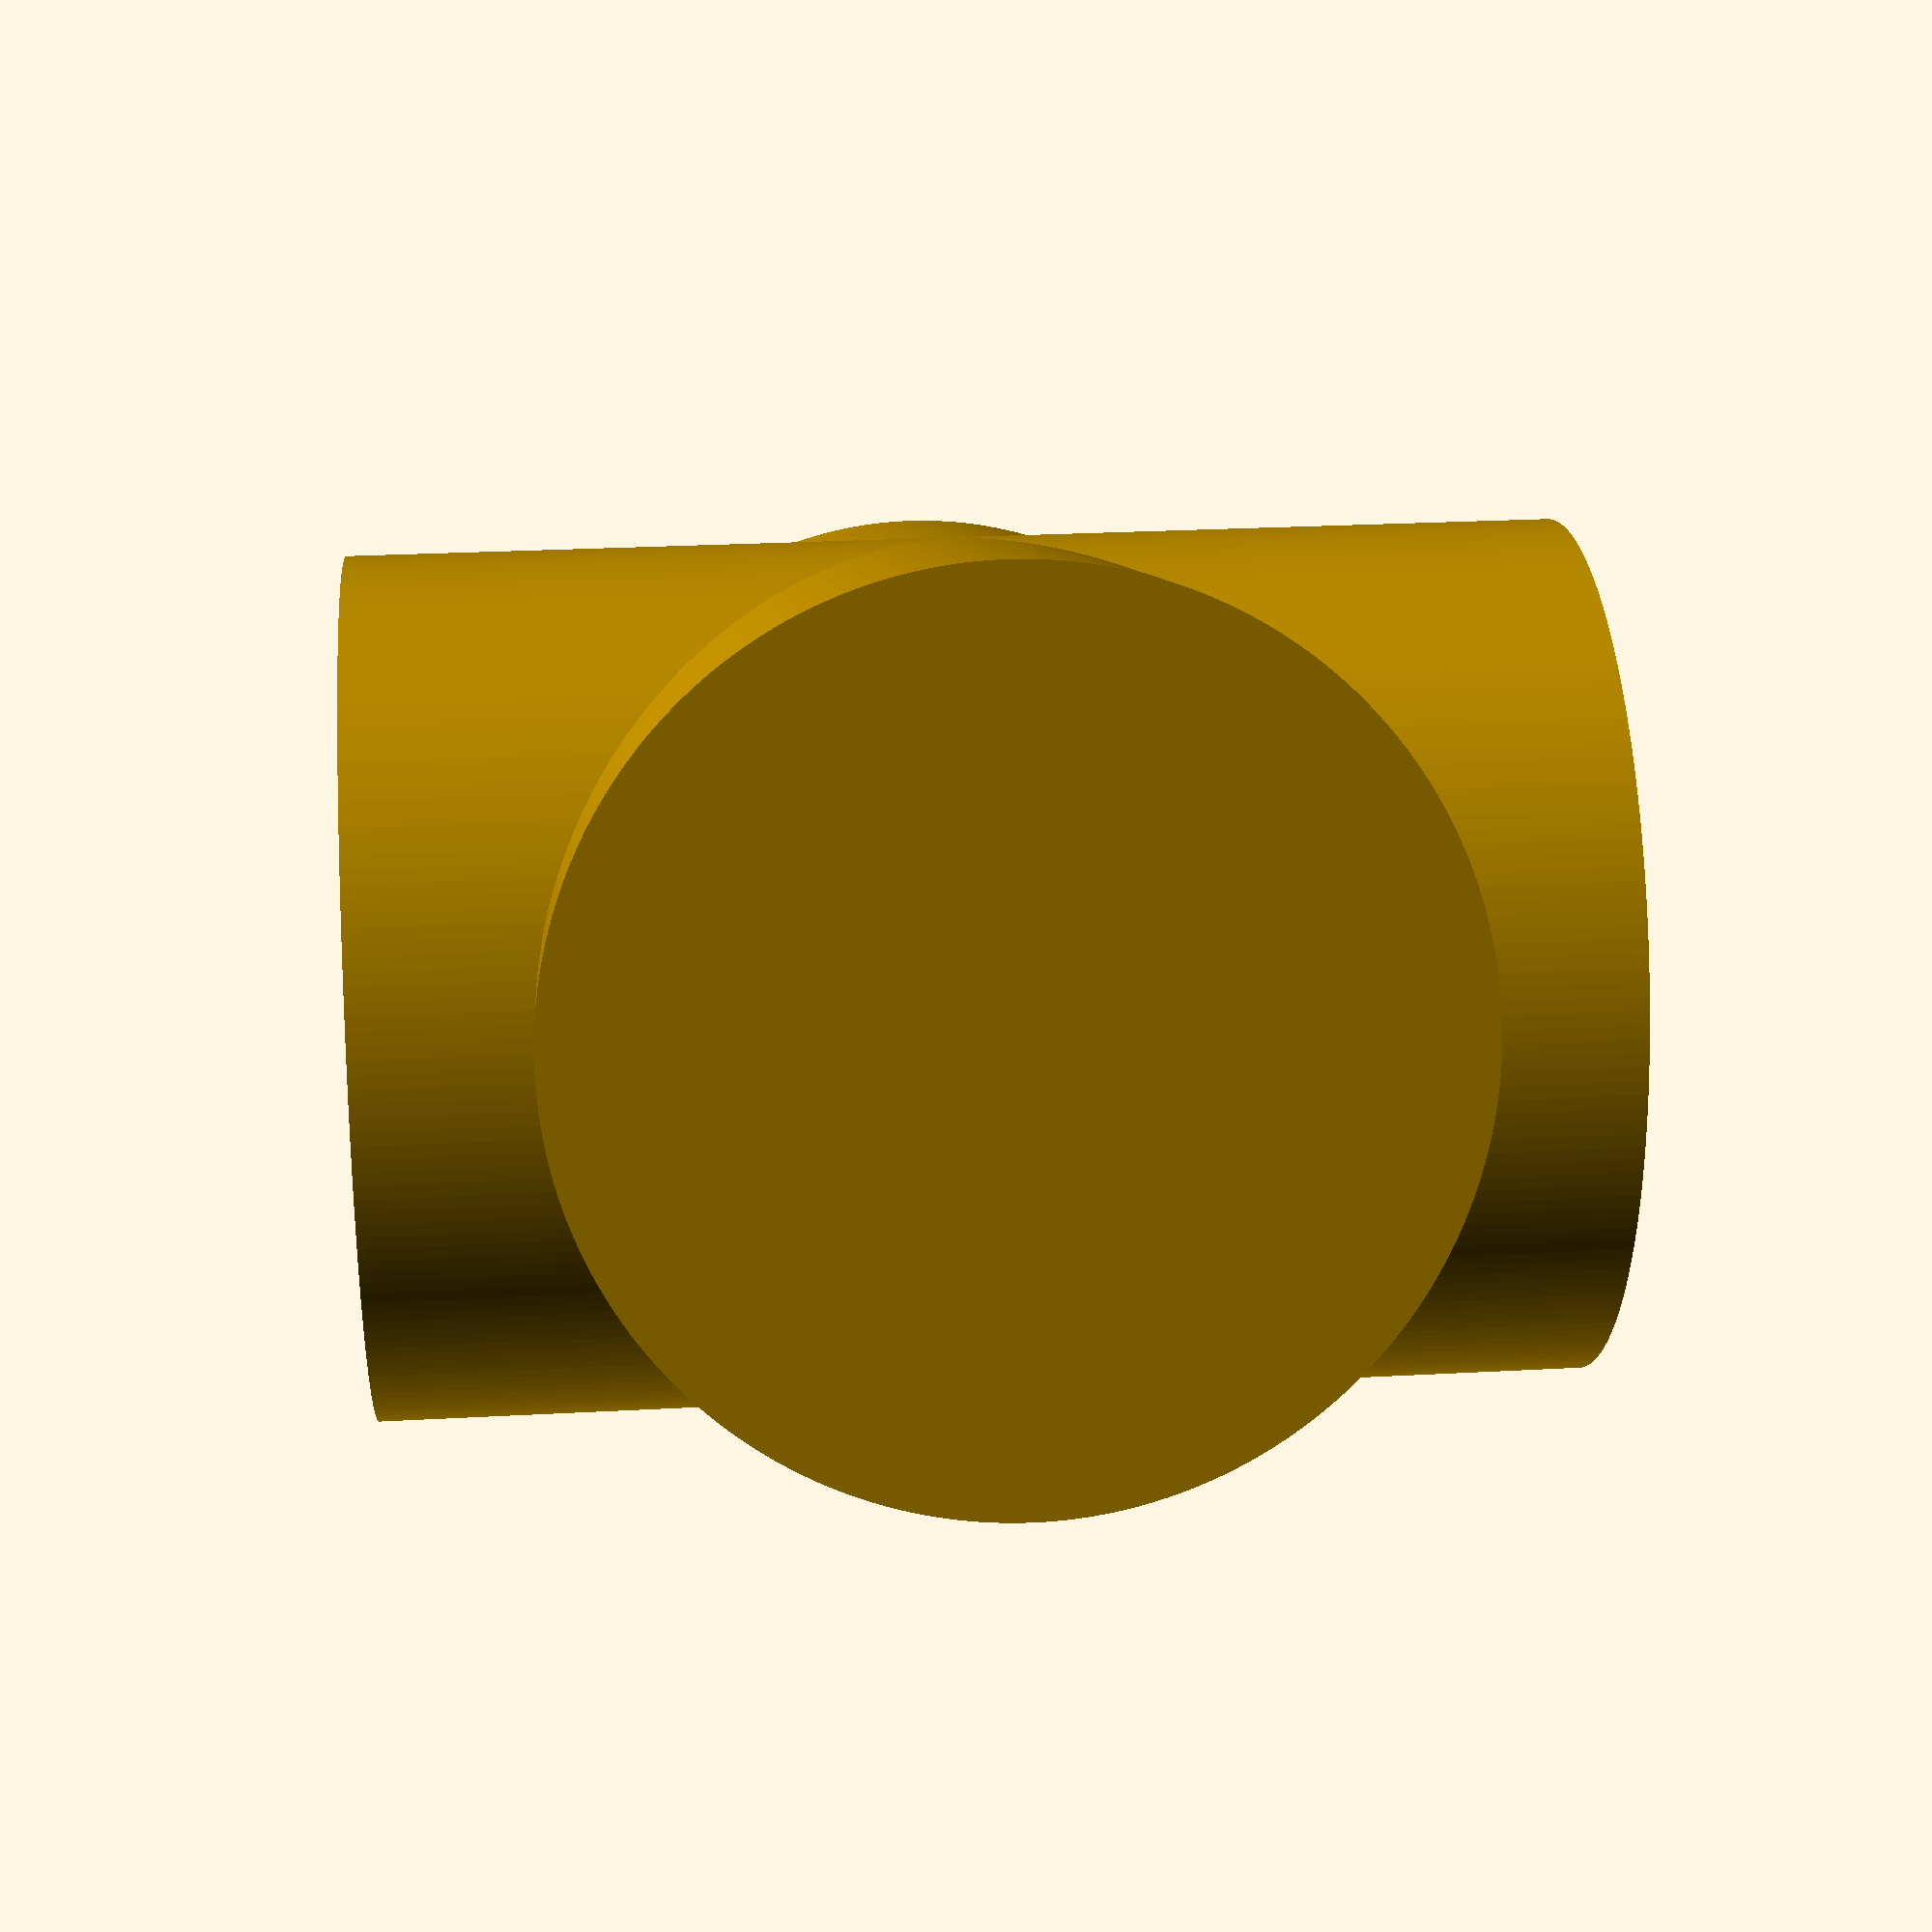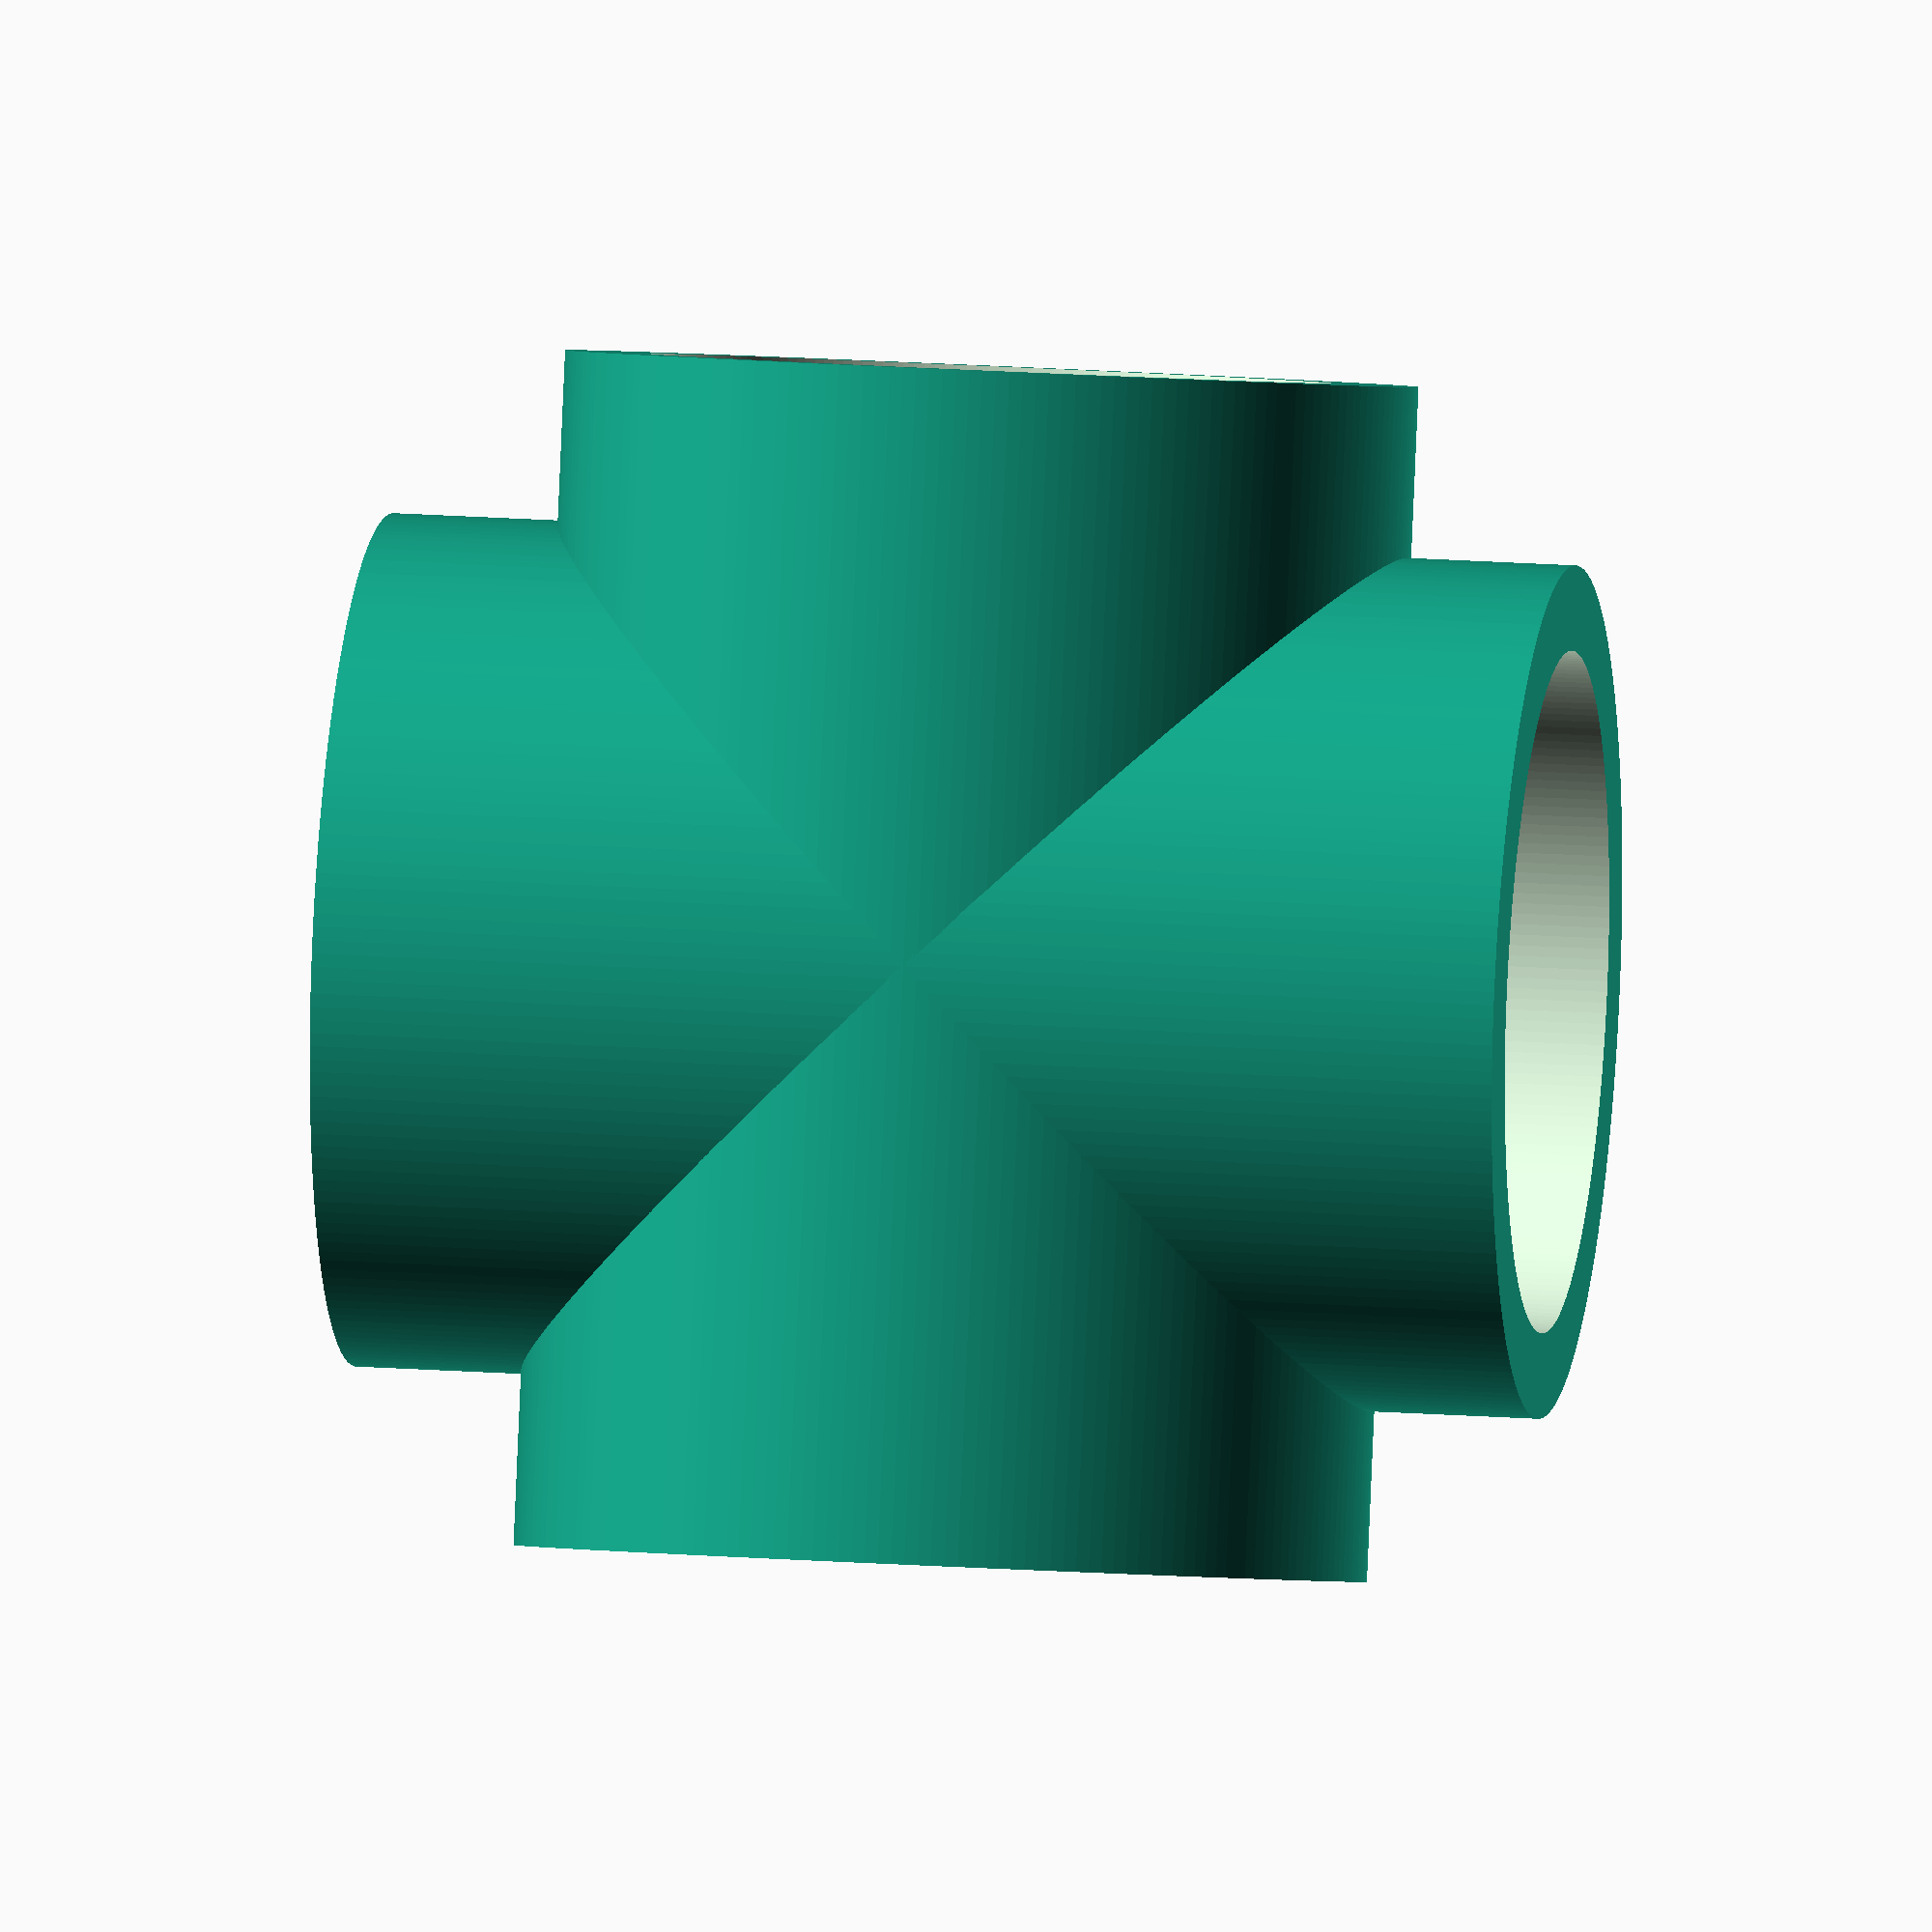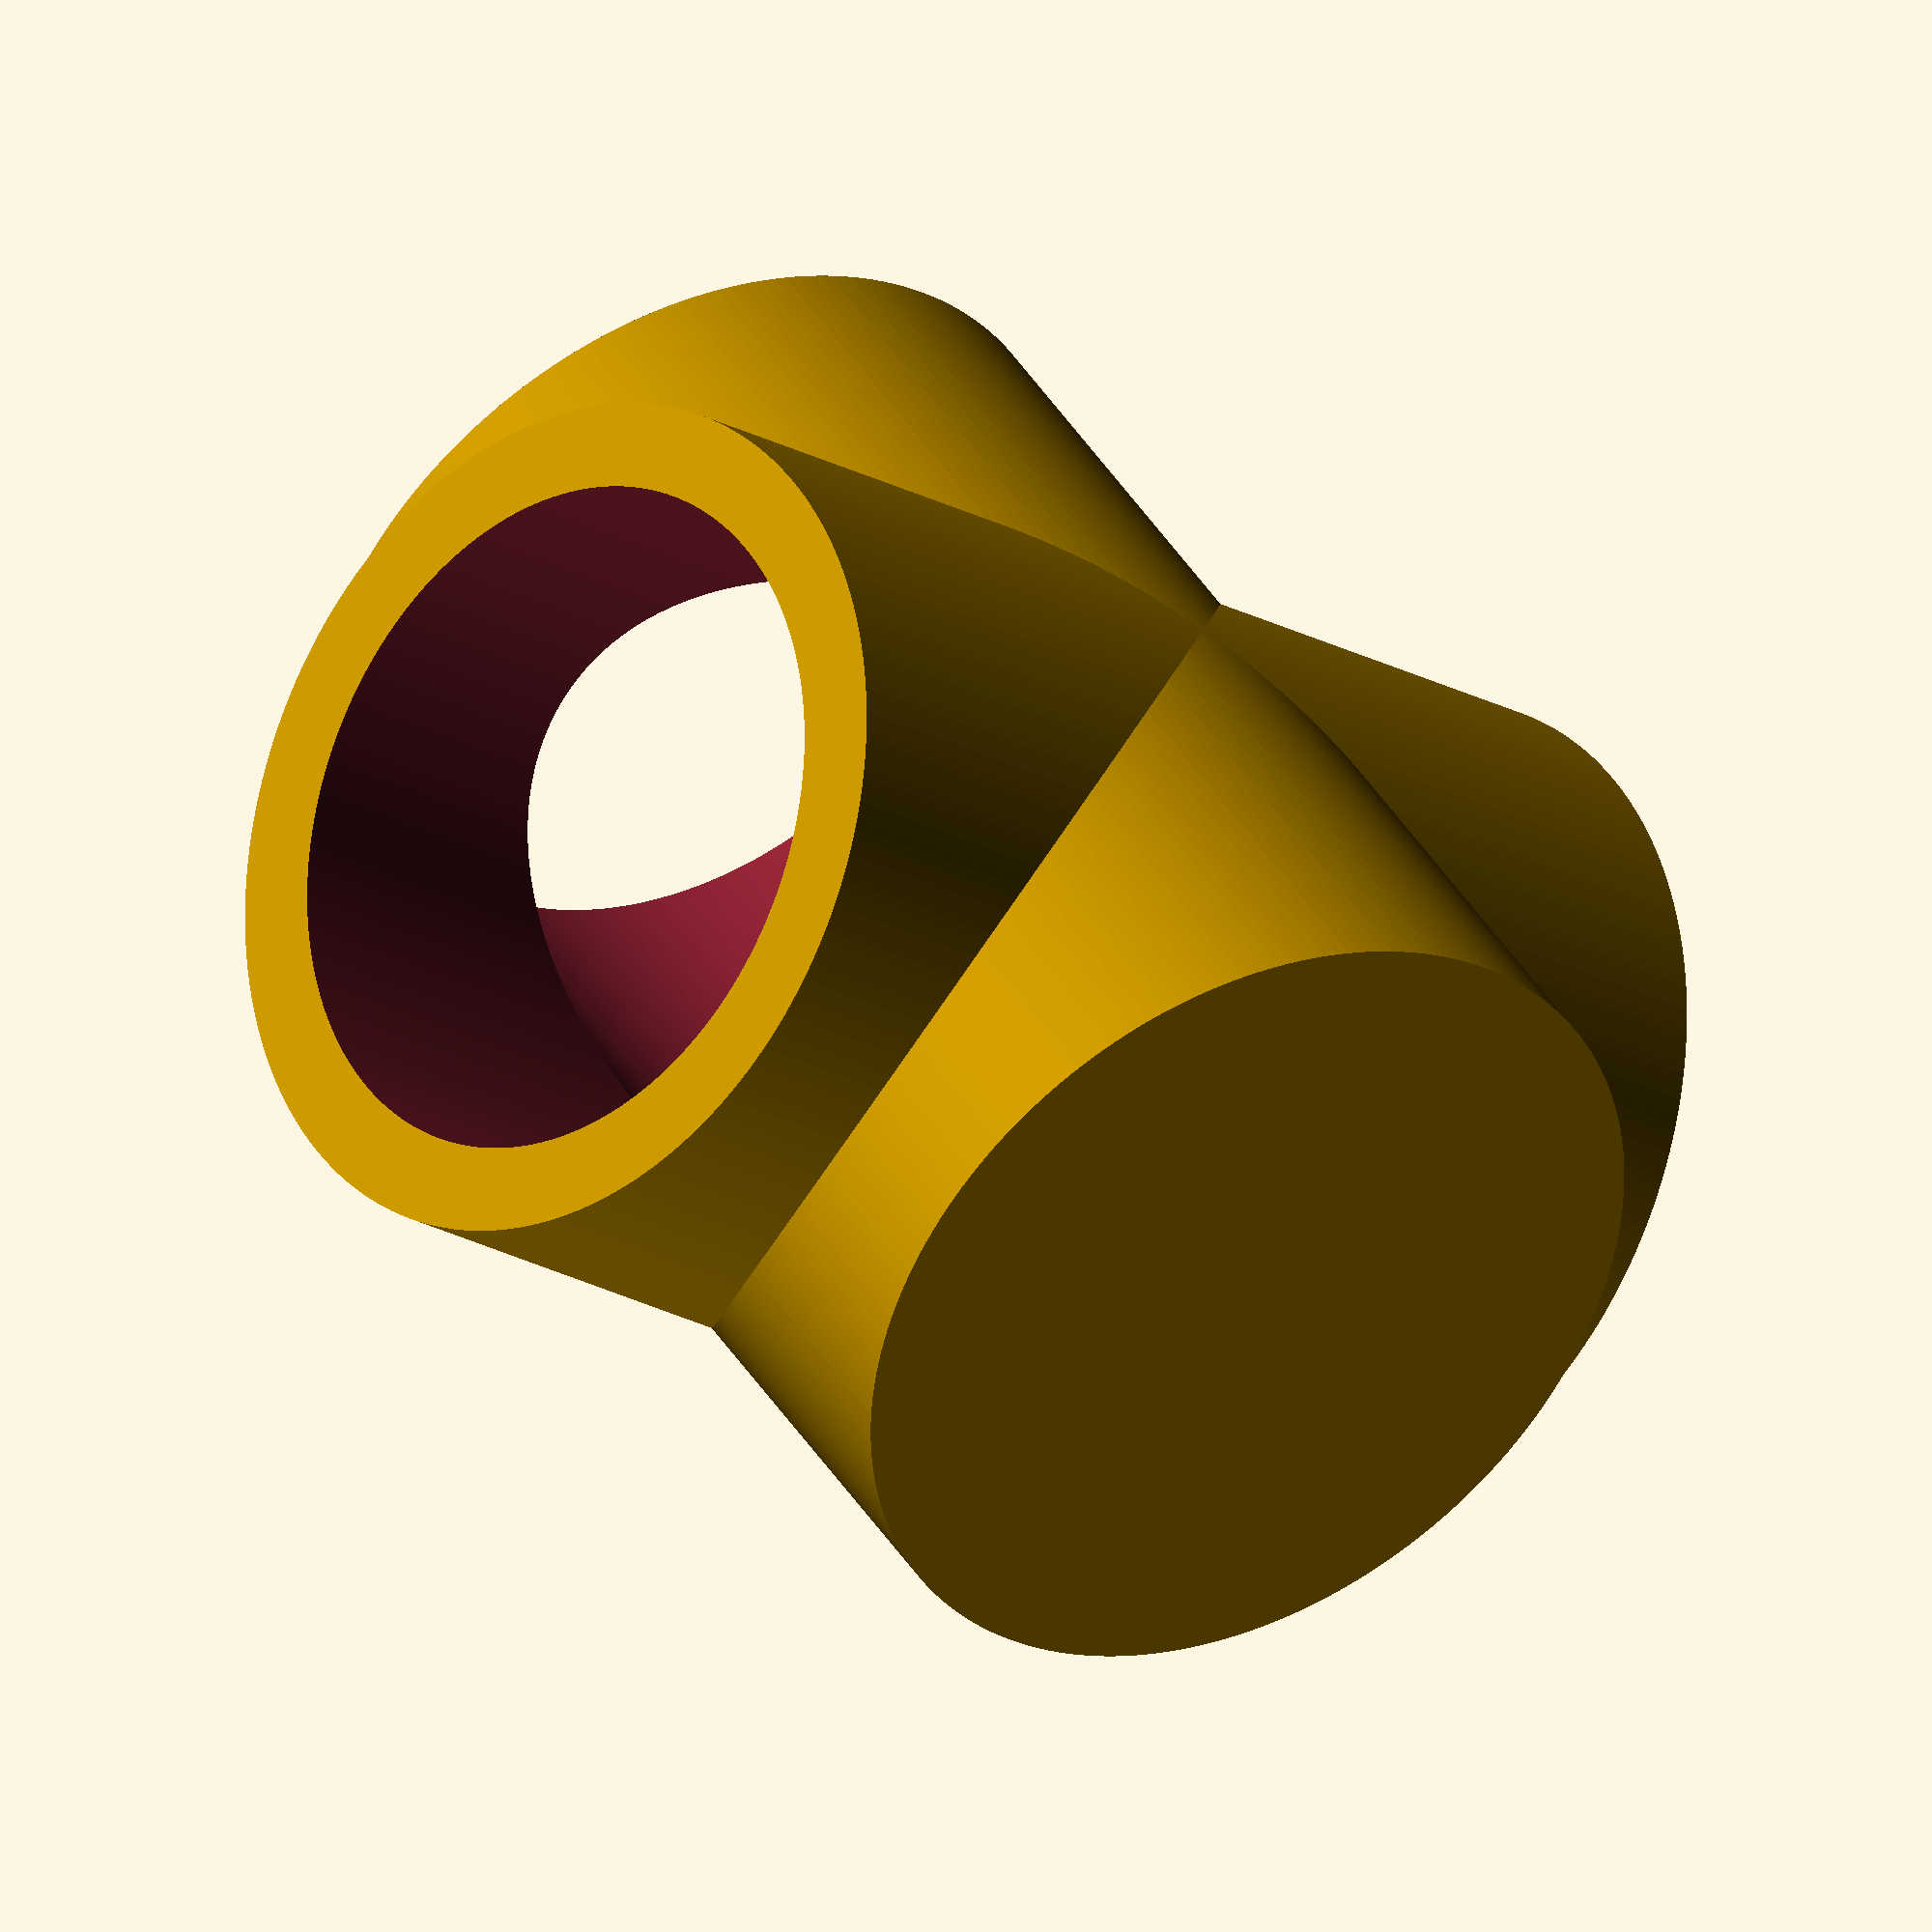
<openscad>
$fn=200;

longitud=5; 
d_ext=5;
espesor=.3; //cms

difference()
{
	for(i=[0:3])
	rotate([0,90*i,0])
	cylinder(r=50,h=70);

	for(i=[0:2])
	rotate([0,90*i,0])
	translate([0,0,-1])
	cylinder(r=40,h=72);
}



translate([0,0,d_ext])
borde(d_ext);

tubo(longitud,d_ext,espesor);

translate([-d_ext,0,d_ext])
rotate([0,90,0])
tubo(longitud,d_ext,espesor);

translate([0,-d_ext,d_ext])
rotate([0,90,90])
tubo(longitud,d_ext,espesor);

module tubo(longitud,d_externo,espesor){
    linear_extrude(longitud){
        difference(){
            color("white")
            circle(d_externo);
            color("gray")
            circle(d_externo - espesor);
        }
    }
}
   
module borde(radio){
    intersection(){
        sphere(radio);
        cube(radio);
    }
}


</openscad>
<views>
elev=334.3 azim=18.8 roll=265.0 proj=p view=solid
elev=163.4 azim=106.4 roll=261.2 proj=o view=wireframe
elev=20.0 azim=229.7 roll=43.3 proj=o view=solid
</views>
